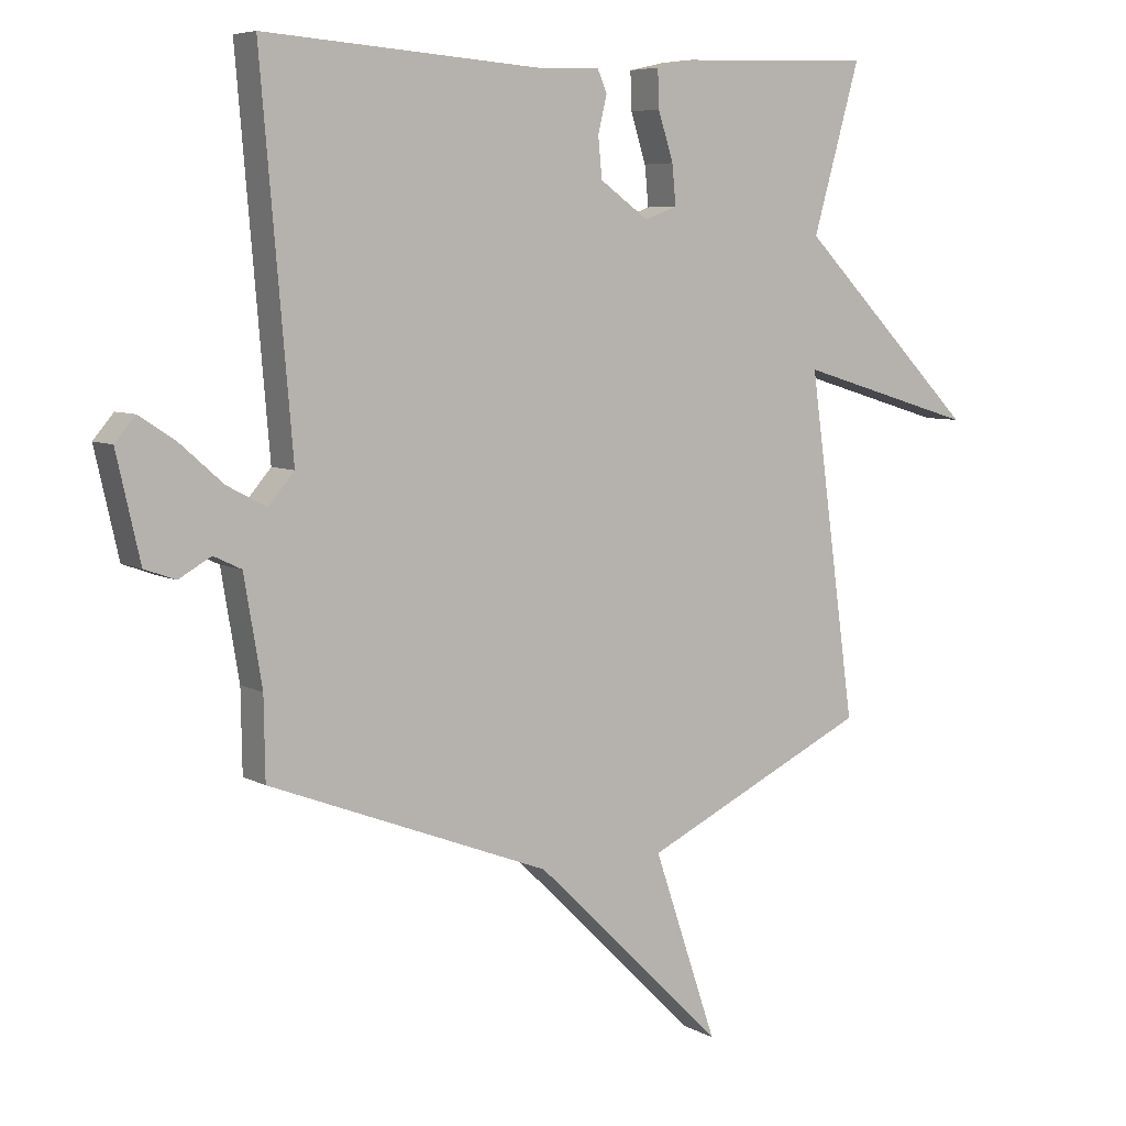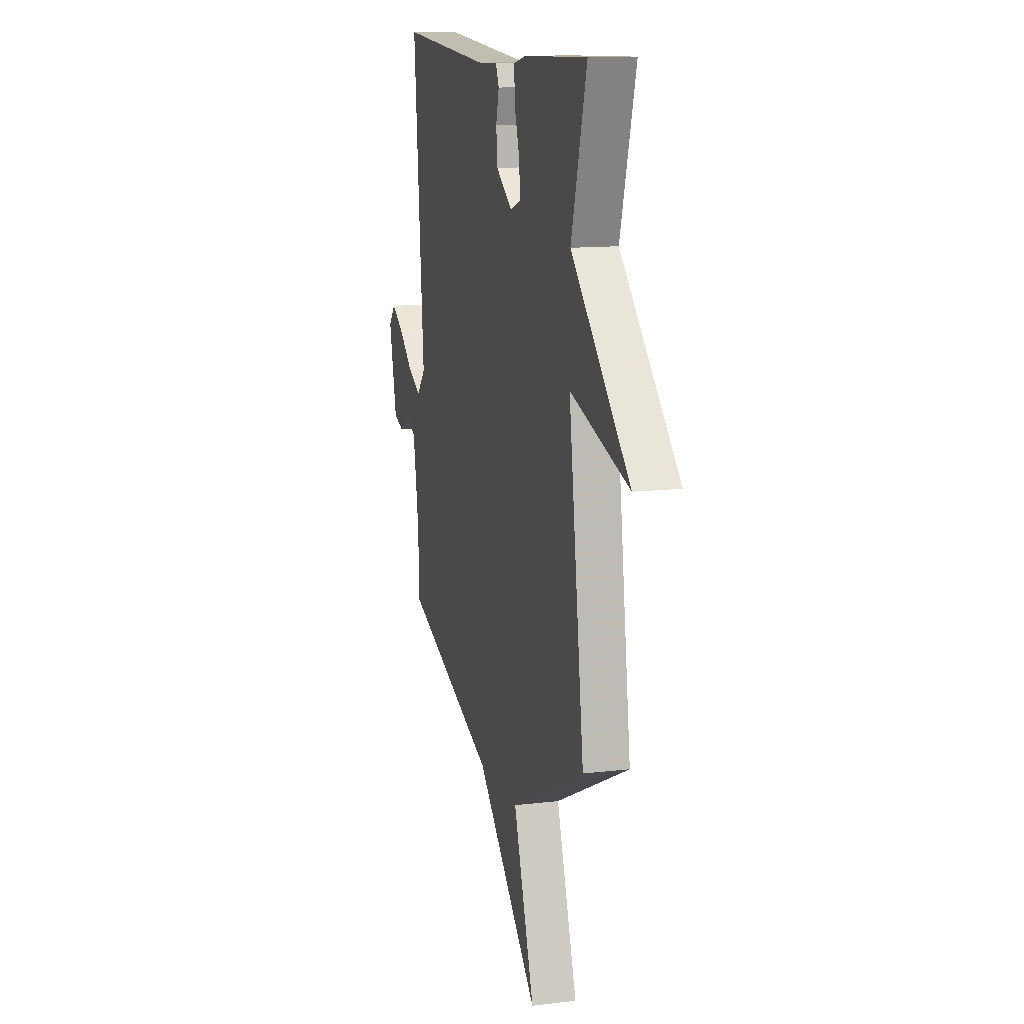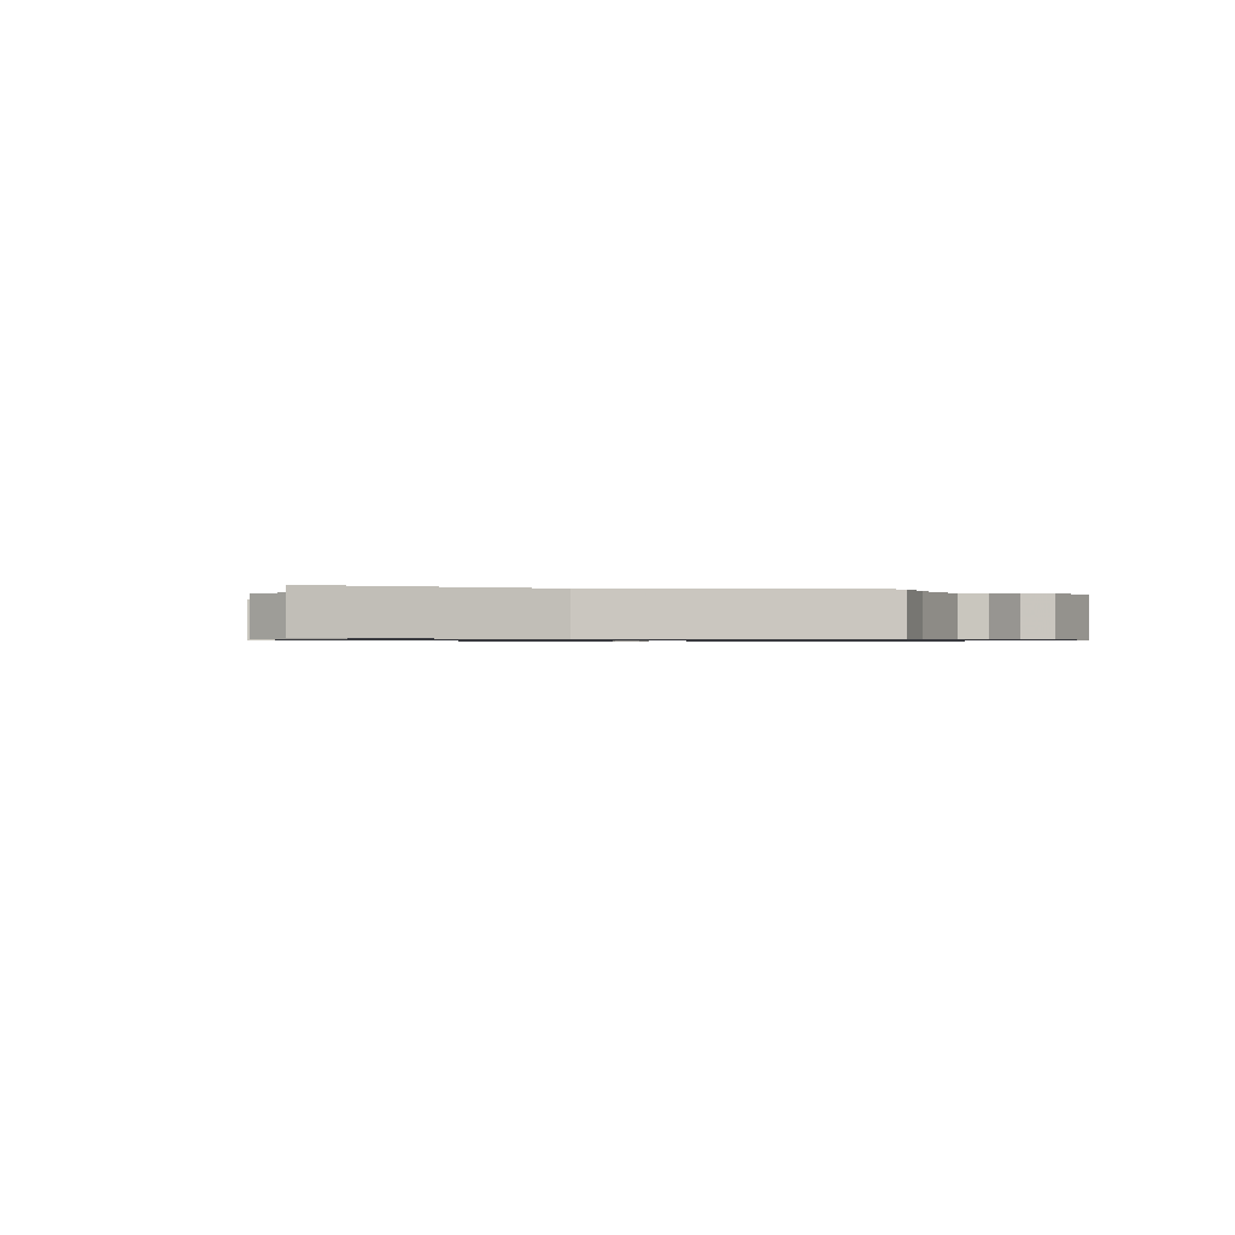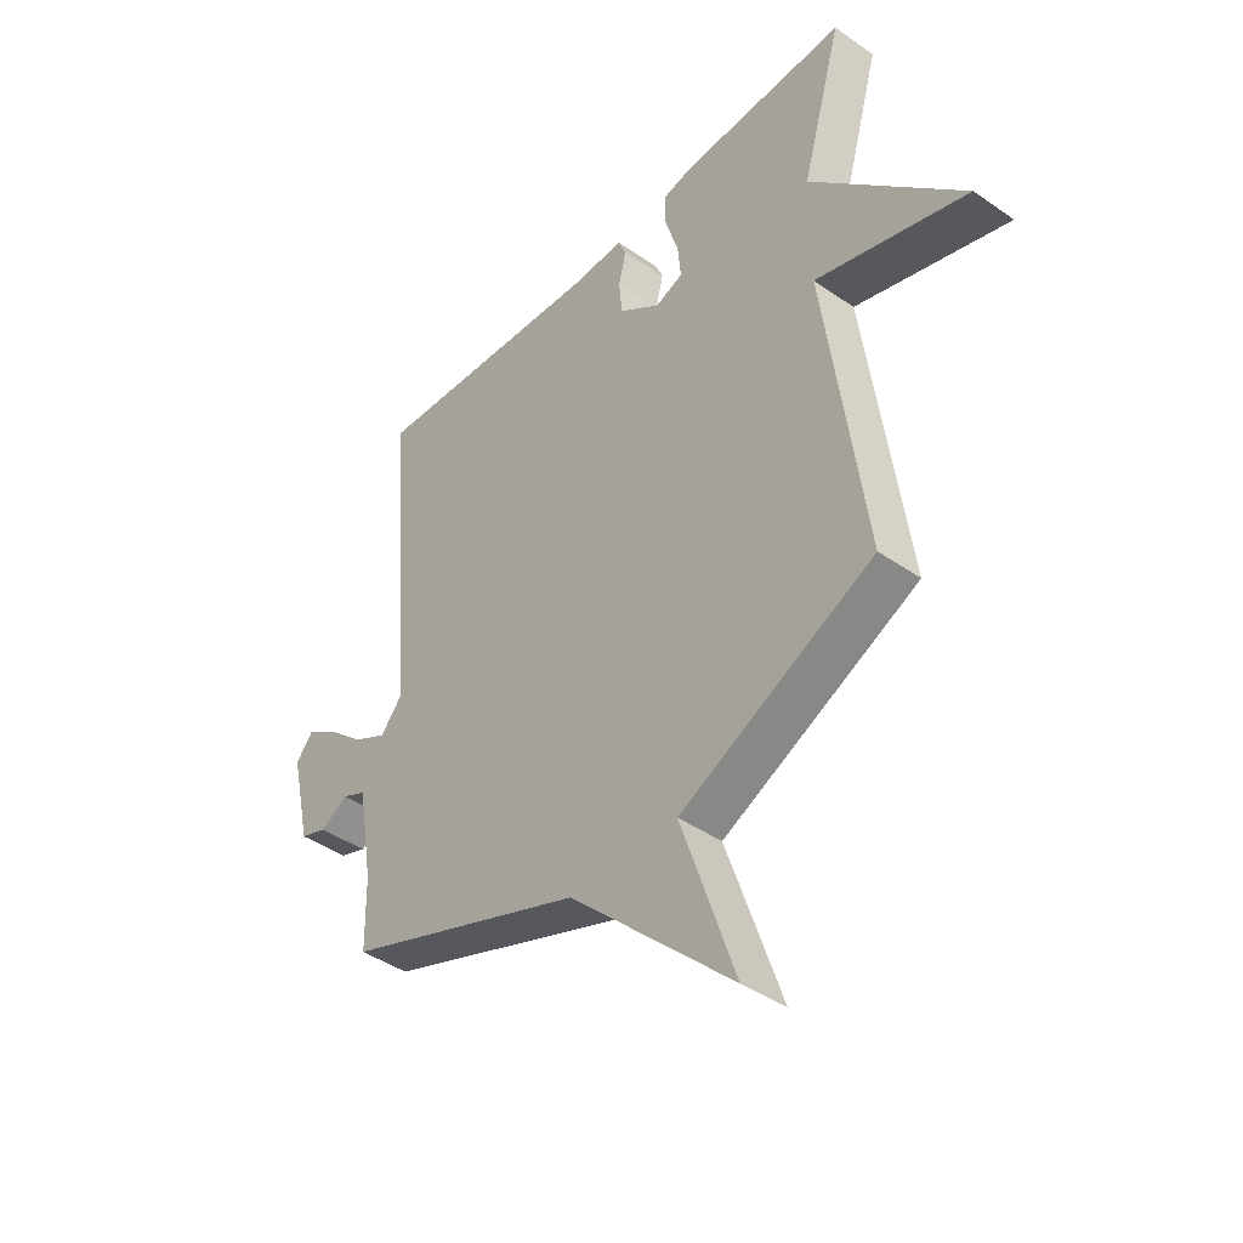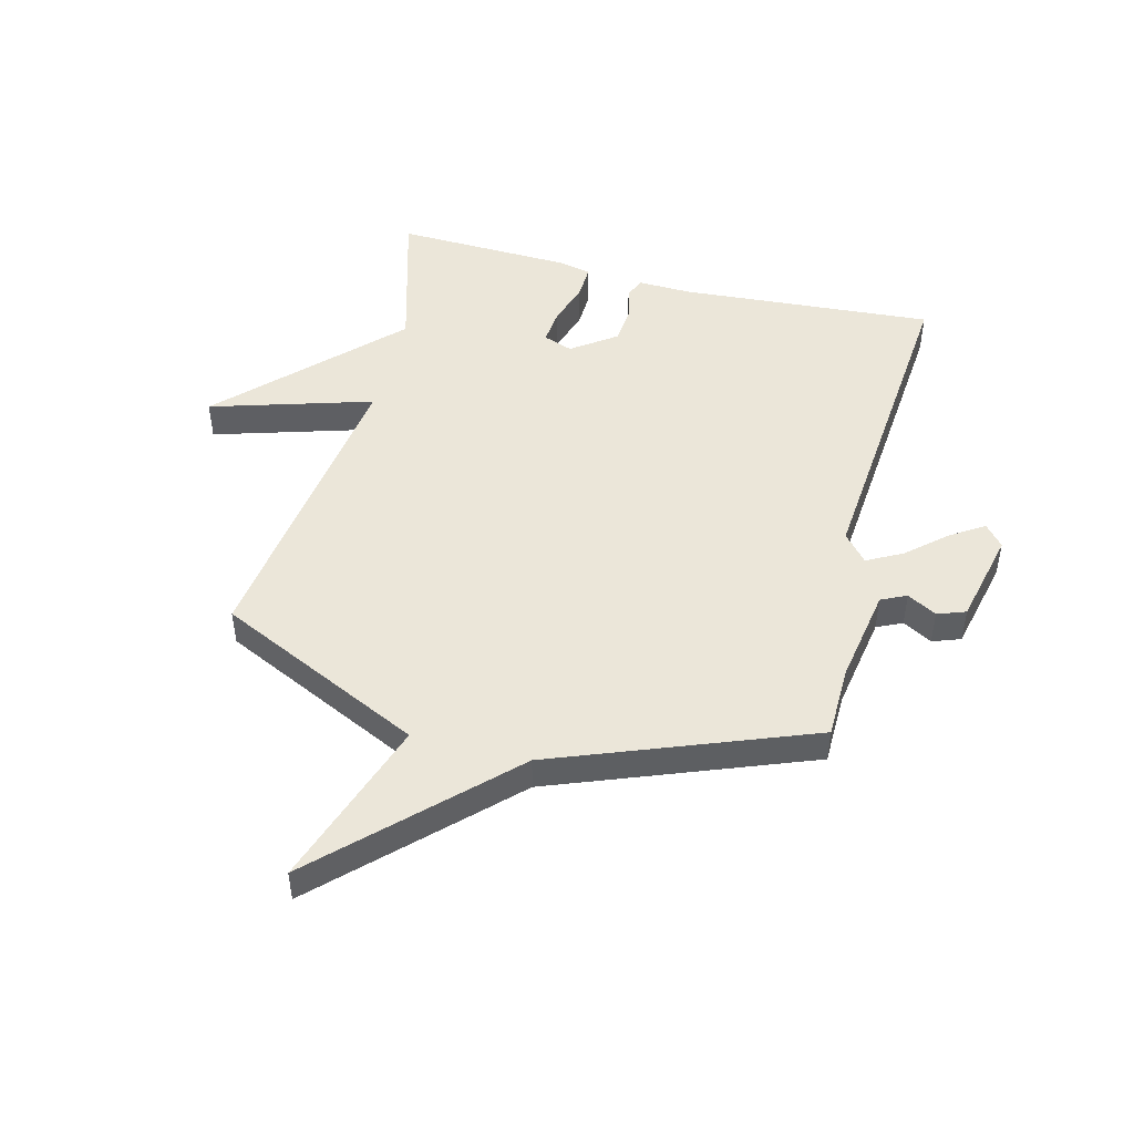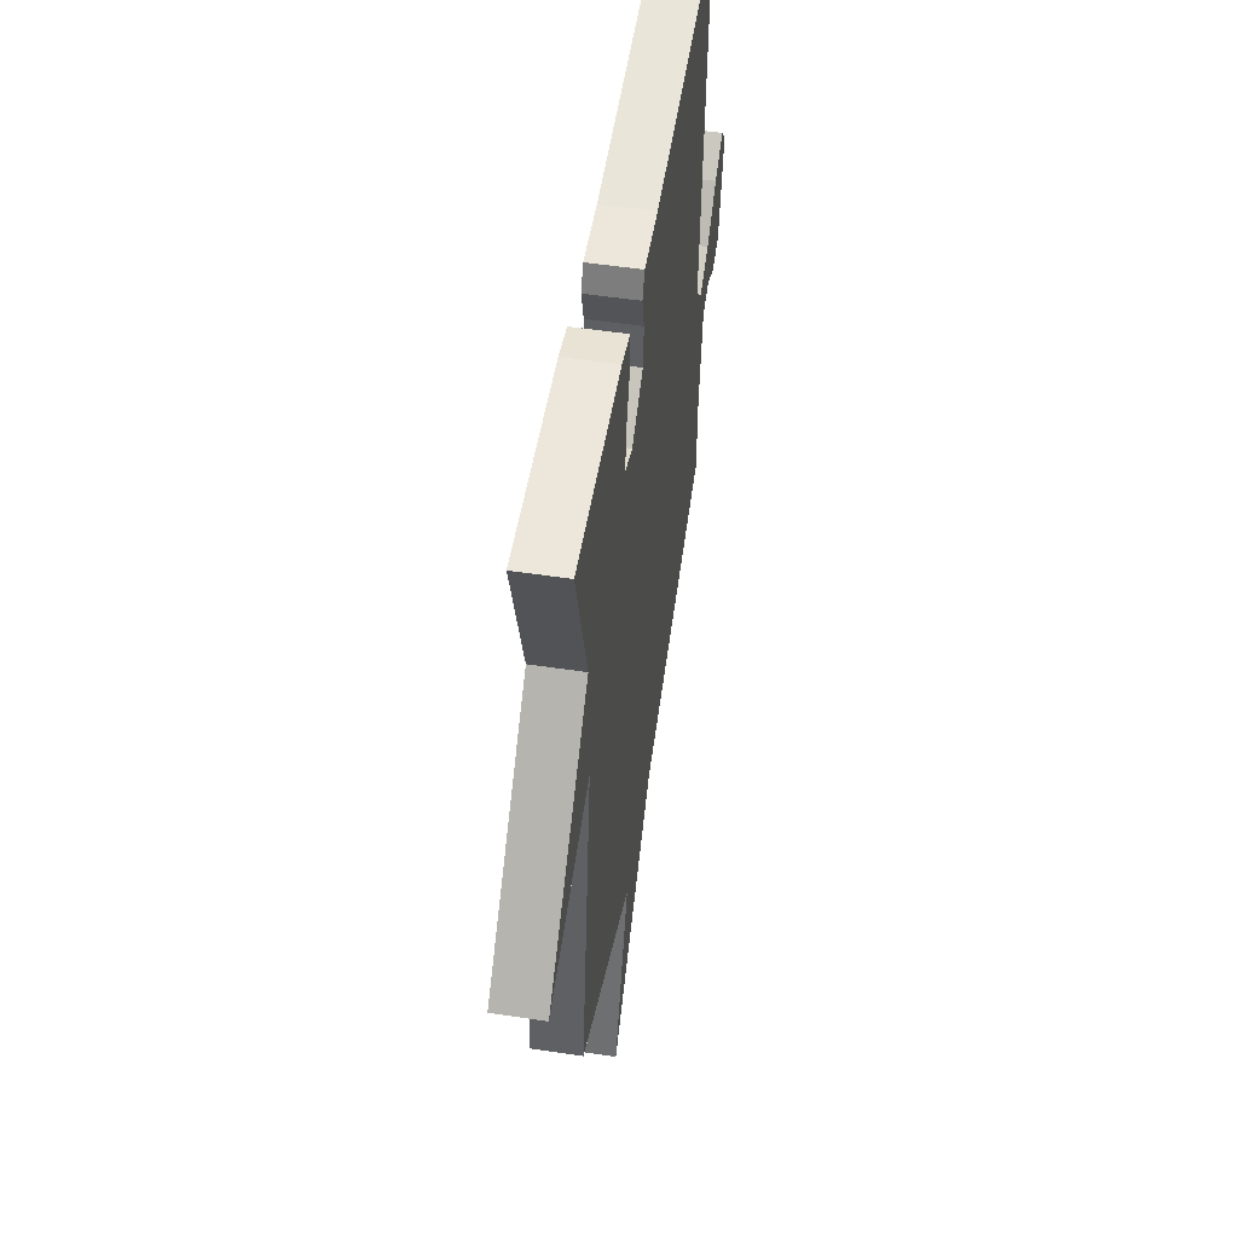
<metadata>
{"format":"obj","ext":"obj","renderer":"f3d","projection":"perspective","resolution":1024,"background":"white","views":[{"elev":6.4,"azim":-32.7,"up":"+Z"},{"elev":12.9,"azim":74.5,"up":"+Z"},{"elev":-0.7,"azim":-164.3,"up":"+Y"},{"elev":-42.7,"azim":50.3,"up":"+Z"},{"elev":48.0,"azim":-165.7,"up":"+Y"},{"elev":53.0,"azim":99.2,"up":"+Z"}]}
</metadata>
<code>
v 0.5 0.07 0.5
v 0.426 0.07 0.238
v 0.707 0.07 -0.047
v 0.426 0.07 0.038
v 0.5 0.07 -0.5
v 0.143 0.07 -0.67
v 0.243 0.07 -0.965
v -0.057 0.07 -0.67
v -0.5 0.07 -0.5
v -0.502 0.07 -0.373
v -0.53 0.07 -0.206
v -0.574 0.07 -0.185
v -0.625 0.07 -0.214
v -0.674 0.07 -0.196
v -0.711 0.07 -0.033
v -0.679 0.07 0.005
v -0.622 0.07 -0.032
v -0.554 0.07 -0.092
v -0.492 0.07 -0.125
v -0.451 0.07 -0.077
v -0.5 0.07 0.5
v -0.061 0.07 0.468
v 0.034 0.07 0.471
v 0.049 0.07 0.436
v 0.035 0.07 0.379
v 0.041 0.07 0.315
v 0.118 0.07 0.26
v 0.169 0.07 0.279
v 0.163 0.07 0.341
v 0.139 0.07 0.417
v 0.137 0.07 0.476
v 0.194 0.07 0.489
v 0.5 0 0.5
v 0.426 0 0.238
v 0.707 0 -0.047
v 0.426 0 0.038
v 0.5 0 -0.5
v 0.143 0 -0.67
v 0.243 0 -0.965
v -0.057 0 -0.67
v -0.5 0 -0.5
v -0.502 0 -0.373
v -0.53 0 -0.206
v -0.574 0 -0.185
v -0.625 0 -0.214
v -0.674 0 -0.196
v -0.711 0 -0.033
v -0.679 0 0.005
v -0.622 0 -0.032
v -0.554 0 -0.092
v -0.492 0 -0.125
v -0.451 0 -0.077
v -0.5 0 0.5
v -0.061 0 0.468
v 0.034 0 0.471
v 0.049 0 0.436
v 0.035 0 0.379
v 0.041 0 0.315
v 0.118 0 0.26
v 0.169 0 0.279
v 0.163 0 0.341
v 0.139 0 0.417
v 0.137 0 0.476
v 0.194 0 0.489
f 32 1 2
f 31 32 2
f 30 31 2
f 29 30 2
f 2 3 4
f 29 2 4
f 28 29 4
f 4 5 6
f 28 4 6
f 27 28 6
f 26 27 6
f 22 23 24 25
f 22 25 26
f 21 22 26
f 20 21 26
f 19 20 26 6
f 16 17 18
f 15 16 18
f 14 15 18
f 13 14 18
f 12 13 18
f 11 12 18 19
f 10 11 19 6
f 8 9 10 6
f 6 7 8
f 34 33 64
f 34 64 63
f 34 63 62
f 34 62 61
f 36 35 34
f 36 34 61
f 36 61 60
f 38 37 36
f 38 36 60
f 38 60 59
f 38 59 58
f 57 56 55 54
f 58 57 54
f 58 54 53
f 58 53 52
f 38 58 52 51
f 50 49 48
f 50 48 47
f 50 47 46
f 50 46 45
f 50 45 44
f 51 50 44 43
f 38 51 43 42
f 38 42 41 40
f 40 39 38
f 1 33 34 2
f 2 34 35 3
f 3 35 36 4
f 4 36 37 5
f 5 37 38 6
f 6 38 39 7
f 7 39 40 8
f 8 40 41 9
f 9 41 42 10
f 10 42 43 11
f 11 43 44 12
f 12 44 45 13
f 13 45 46 14
f 14 46 47 15
f 15 47 48 16
f 16 48 49 17
f 17 49 50 18
f 18 50 51 19
f 19 51 52 20
f 20 52 53 21
f 21 53 54 22
f 22 54 55 23
f 23 55 56 24
f 24 56 57 25
f 25 57 58 26
f 26 58 59 27
f 27 59 60 28
f 28 60 61 29
f 29 61 62 30
f 30 62 63 31
f 31 63 64 32
f 32 64 33 1

</code>
